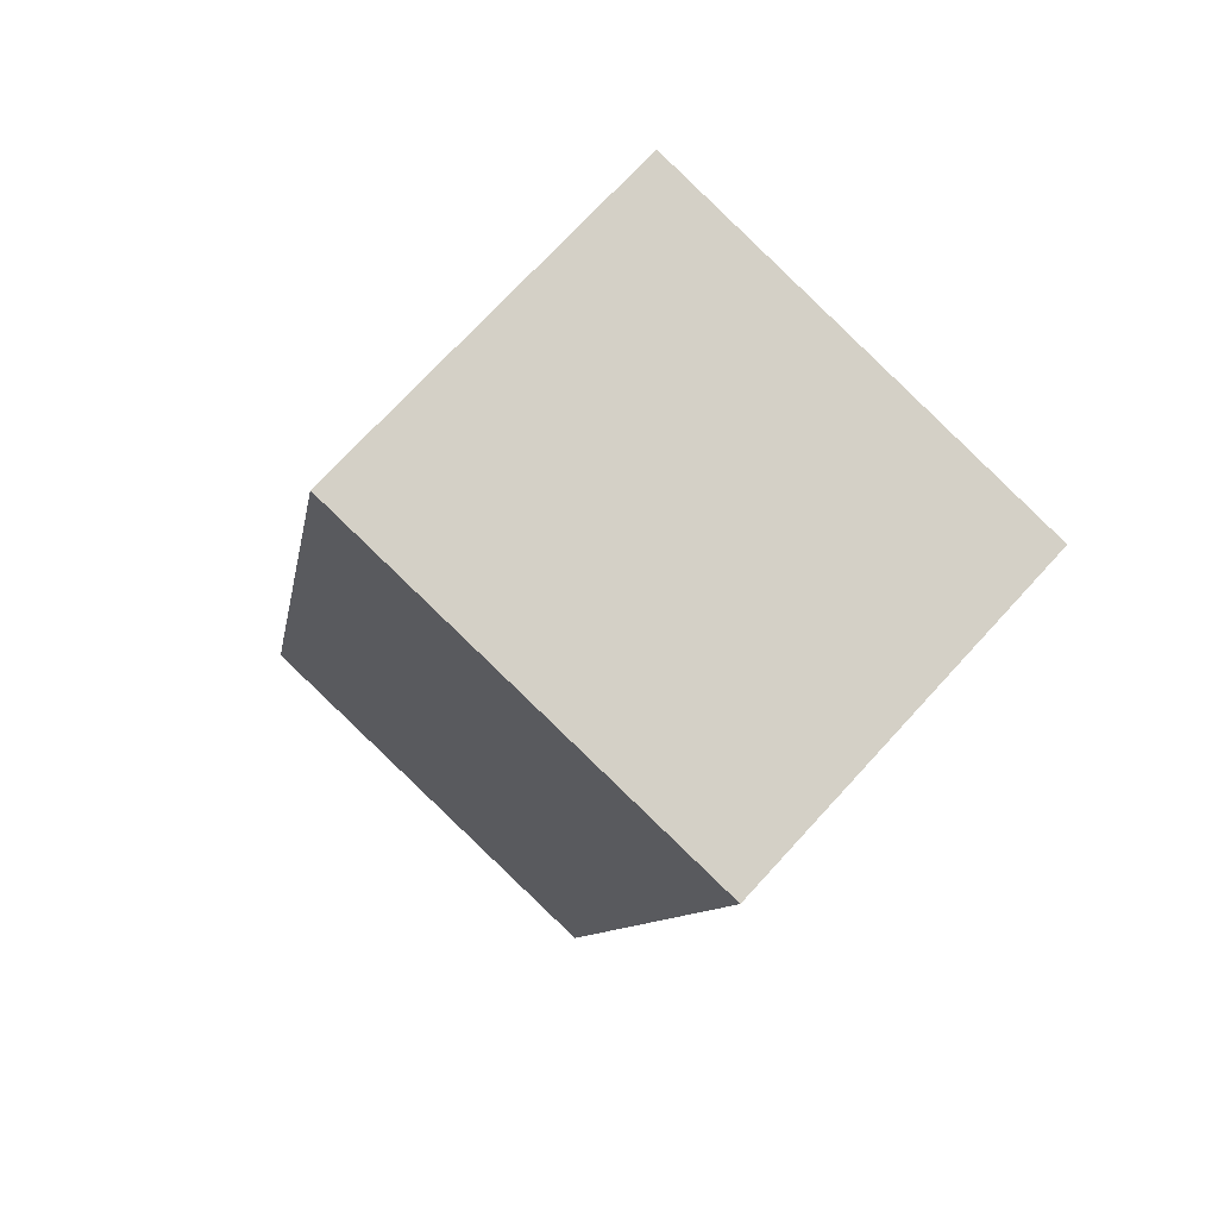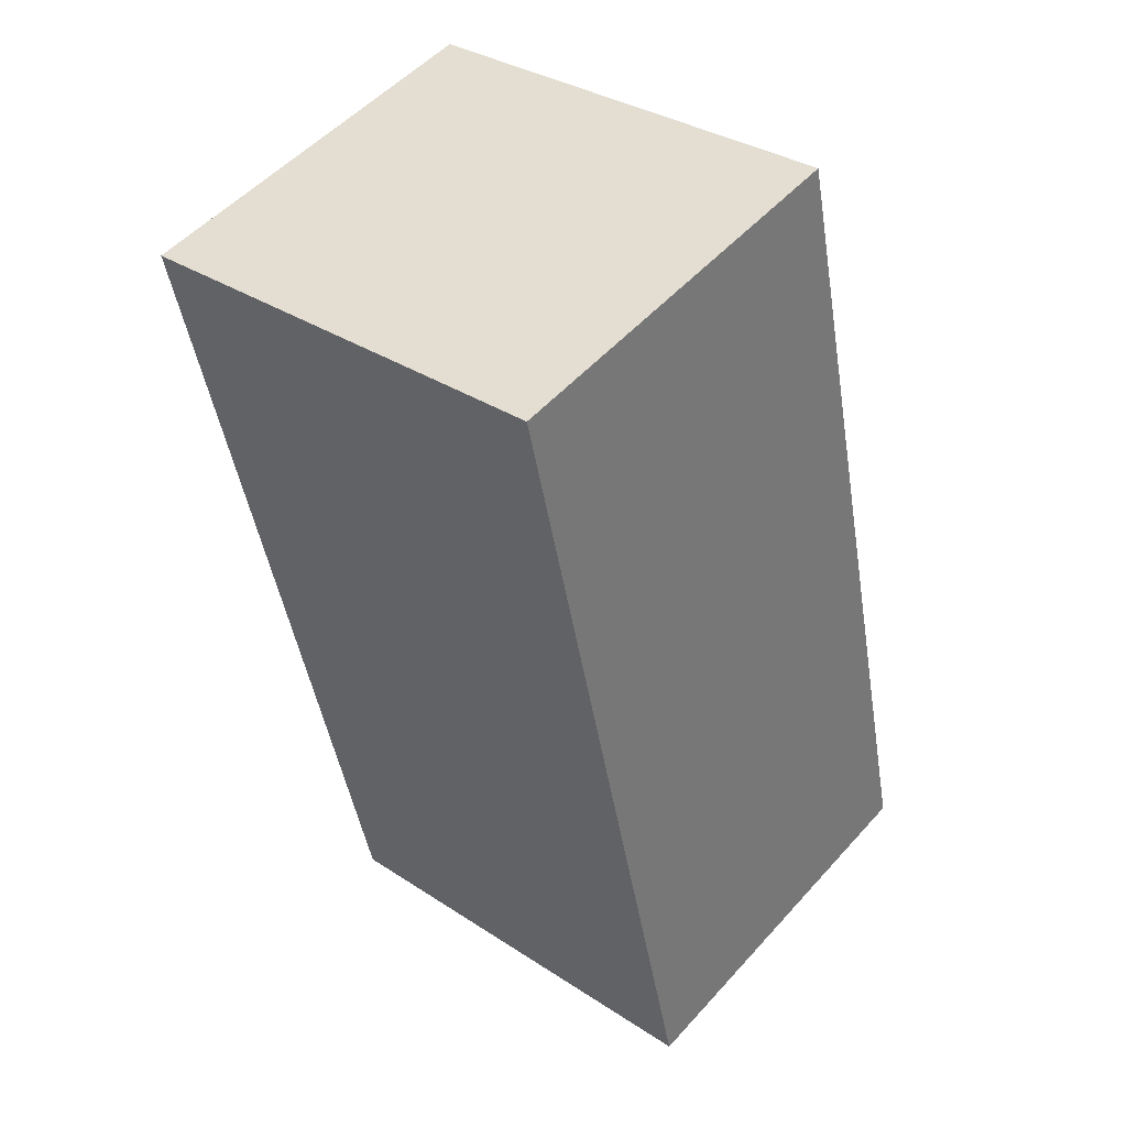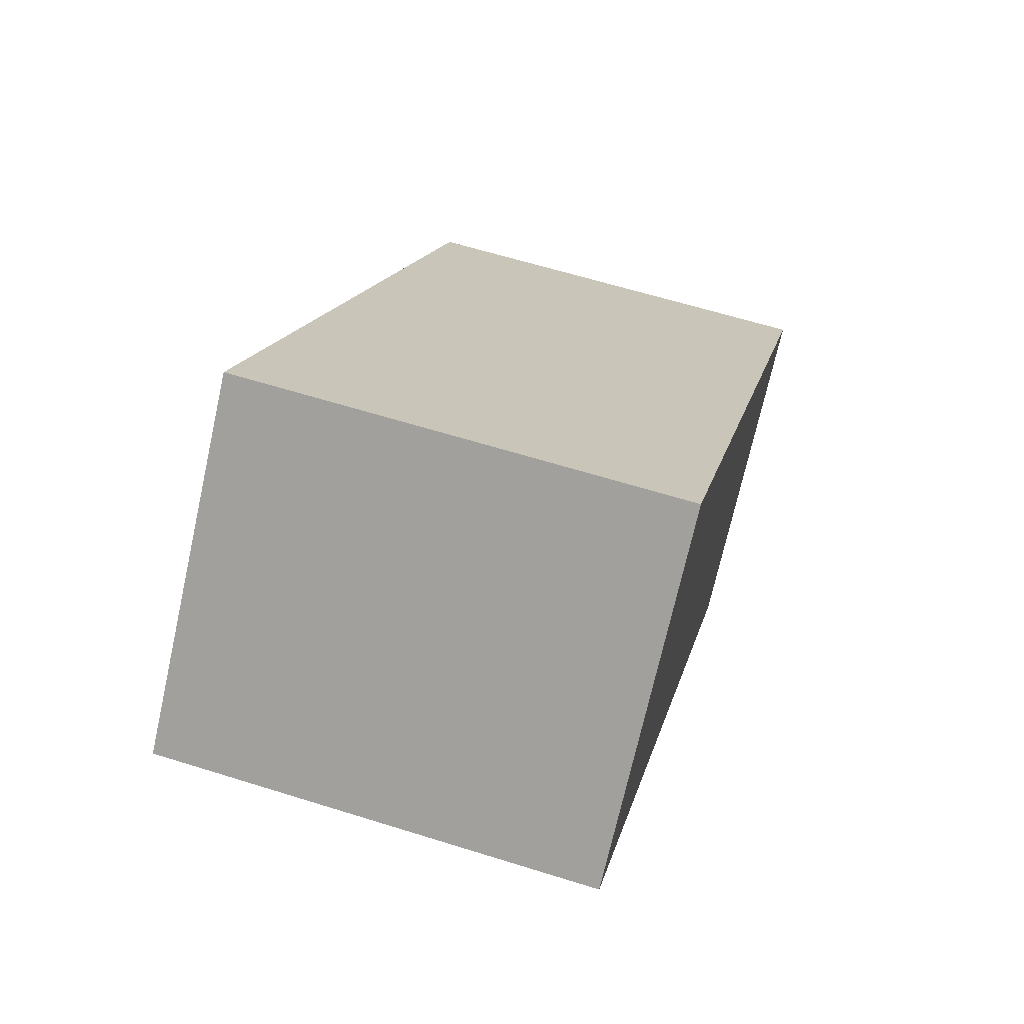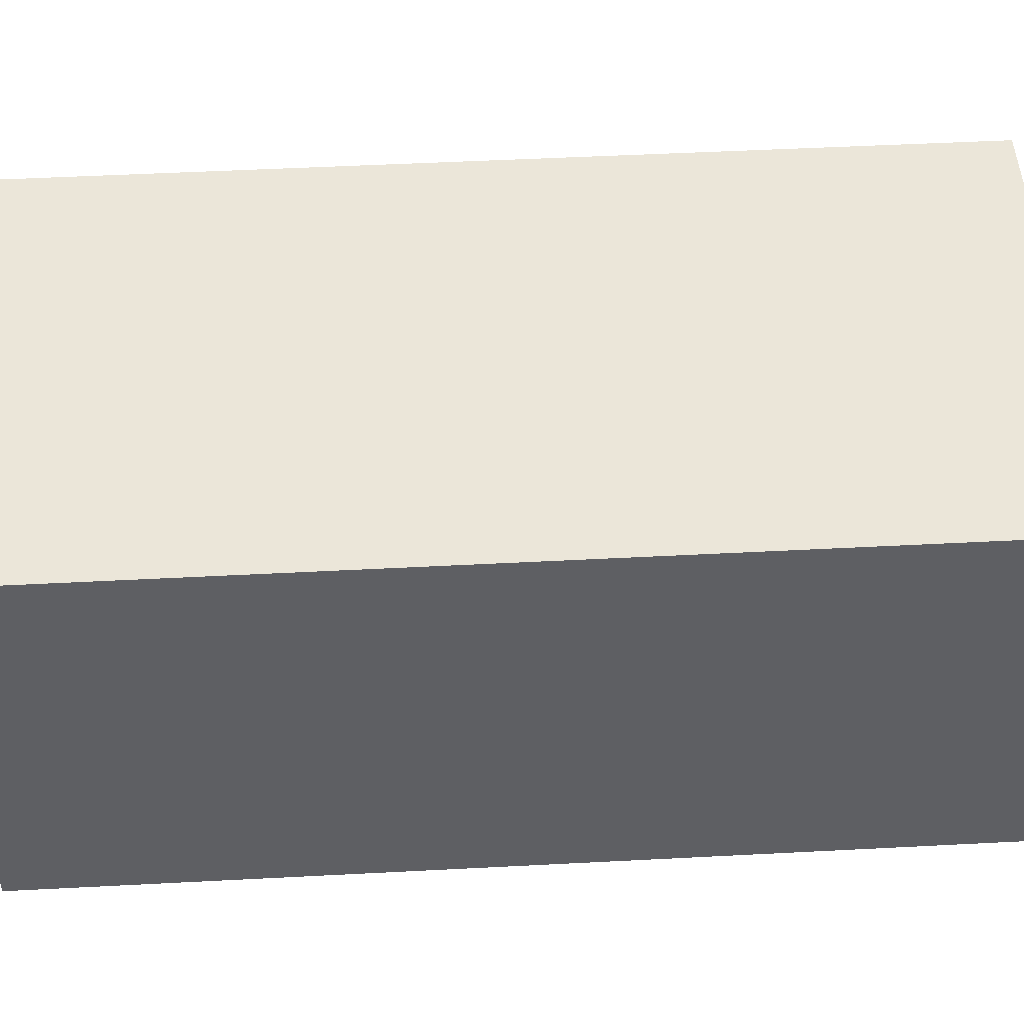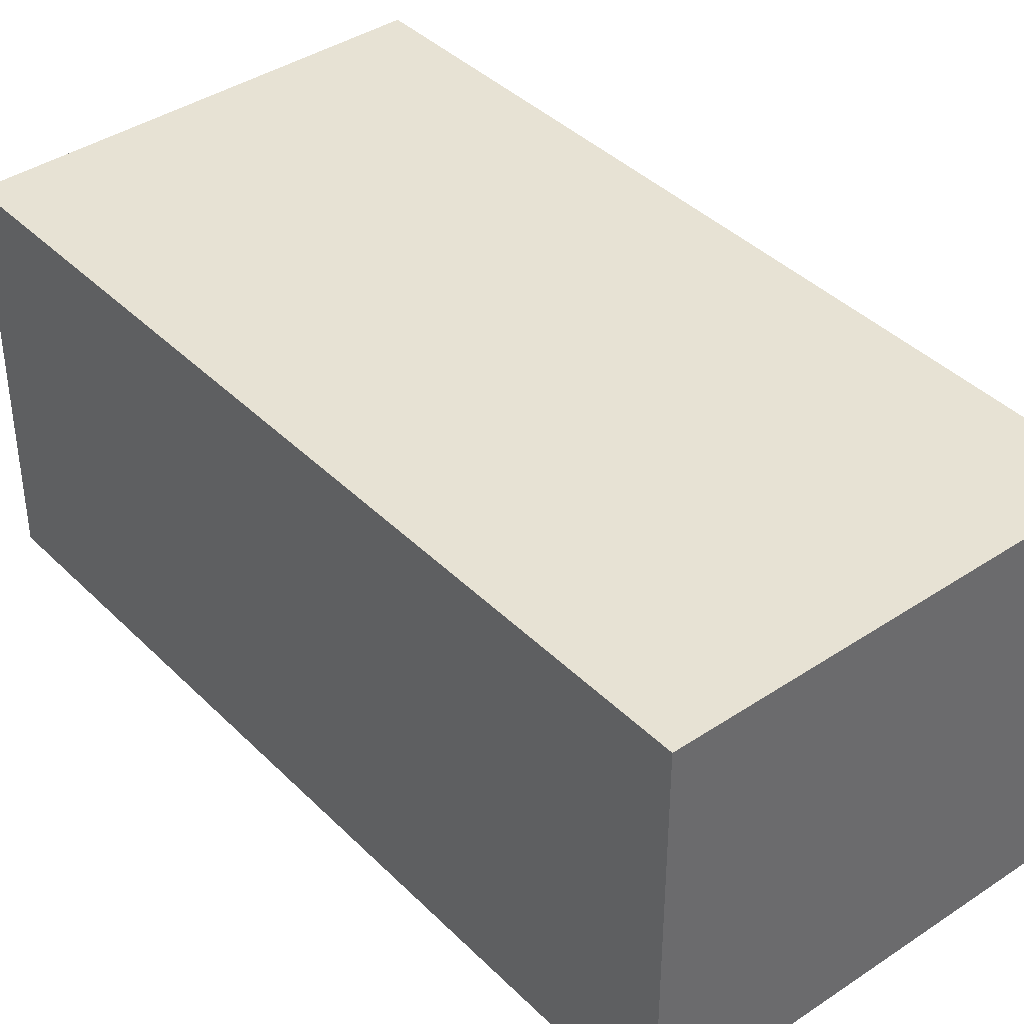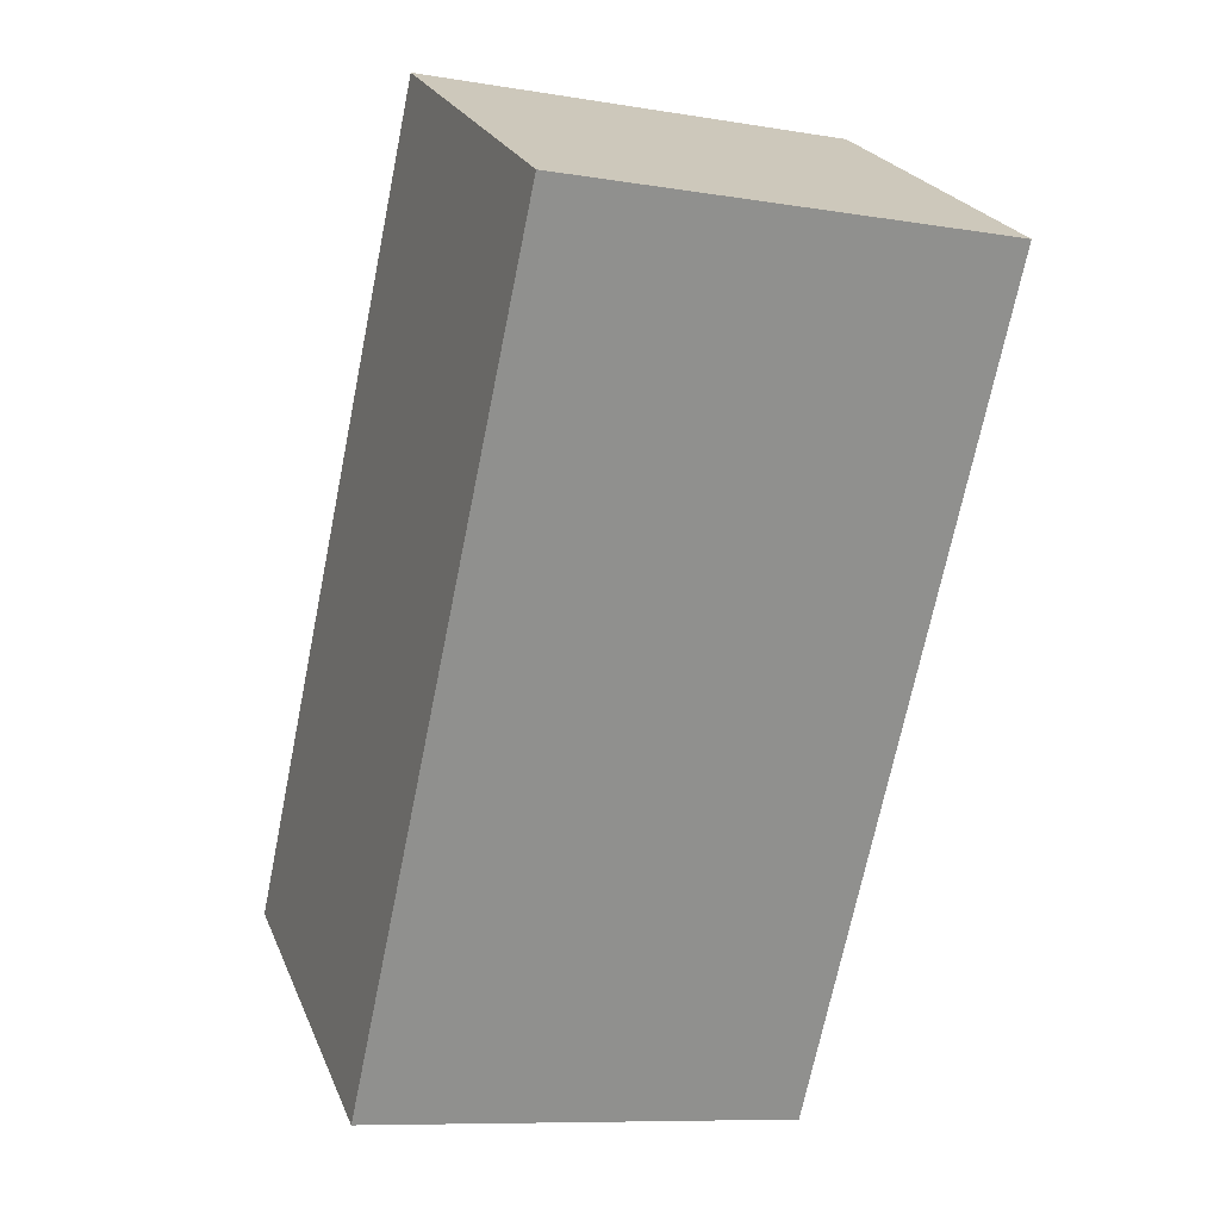
<metadata>
{"format":"obj","ext":"obj","renderer":"f3d","projection":"perspective","resolution":1024,"background":"white","views":[{"elev":72.4,"azim":42.5,"up":"+Z"},{"elev":51.9,"azim":-139.6,"up":"+Z"},{"elev":-72.0,"azim":-12.6,"up":"+Z"},{"elev":48.0,"azim":-81.2,"up":"+Y"},{"elev":39.9,"azim":152.6,"up":"+Y"},{"elev":23.9,"azim":-18.8,"up":"+Z"}]}
</metadata>
<code>
v  2.974 2.63 -0.642
v  1.253 2.63 5.805
v  4.227 2.63 5.164
v  0.006 2.63 0.028
v  0 2.63 1.61e-16
v  1.253 -3.555e-16 5.805
v  4.227 -3.162e-16 5.164
v  2.974 3.931e-17 -0.642
v  0 0 0
v  0.006 -1.715e-18 0.028
g defaultobject
f 1 2 3
f 2 1 4
f 4 1 5
f 6 3 2
f 3 6 7
f 7 1 3
f 1 7 8
f 8 5 1
f 5 8 9
f 4 6 2
f 6 4 5
f 6 5 10
f 10 5 9
f 6 8 7
f 8 6 10
f 8 10 9

</code>
